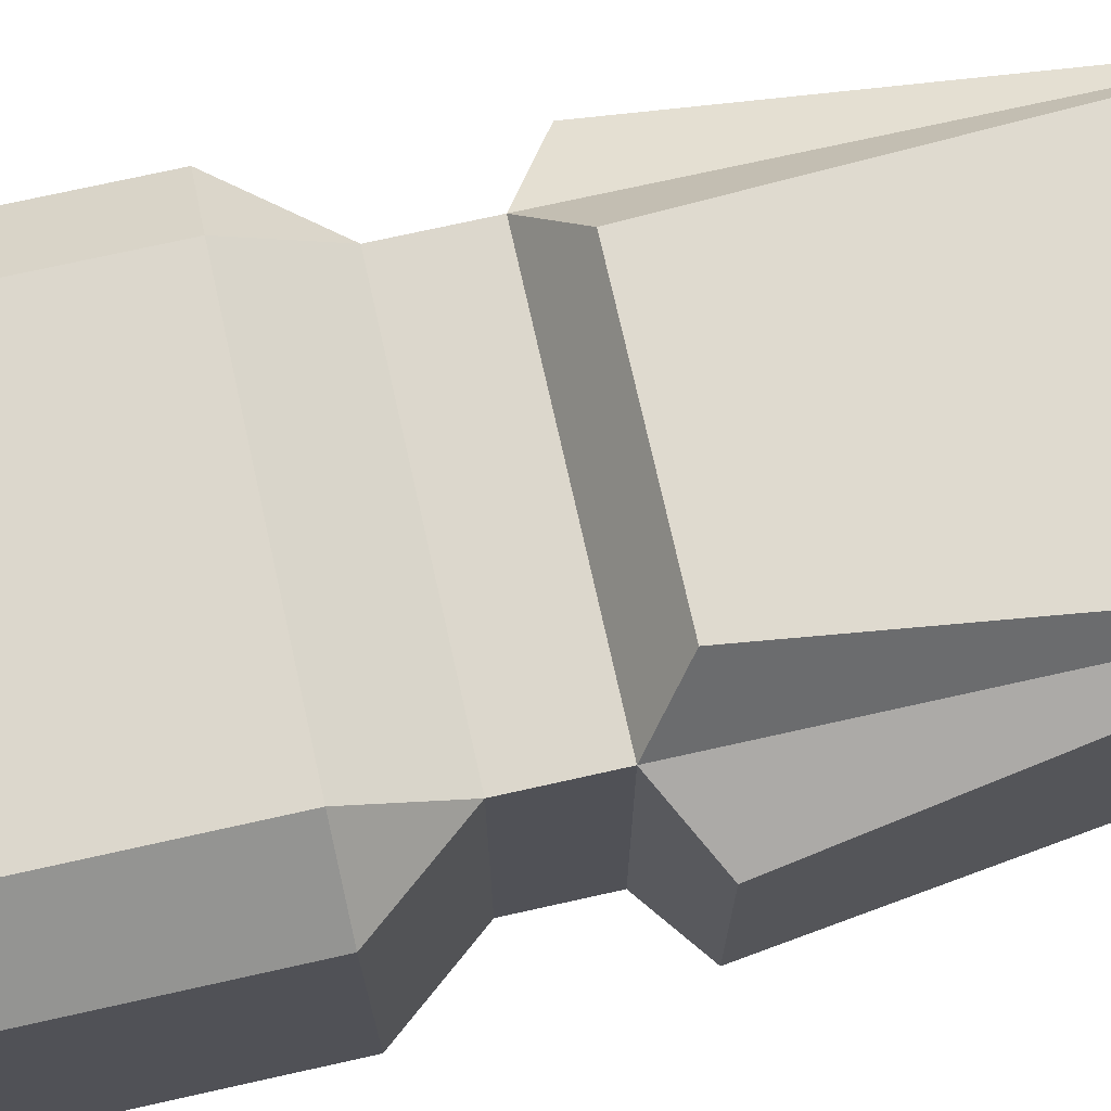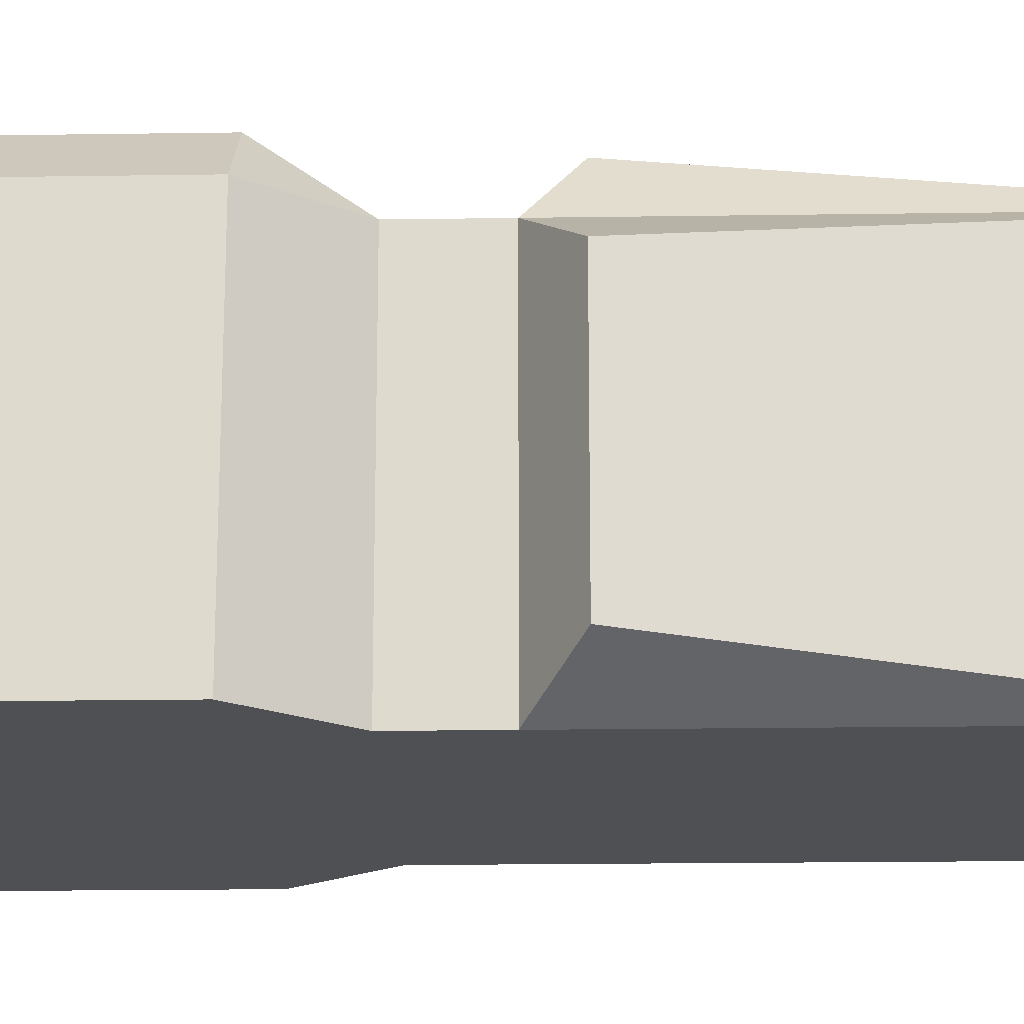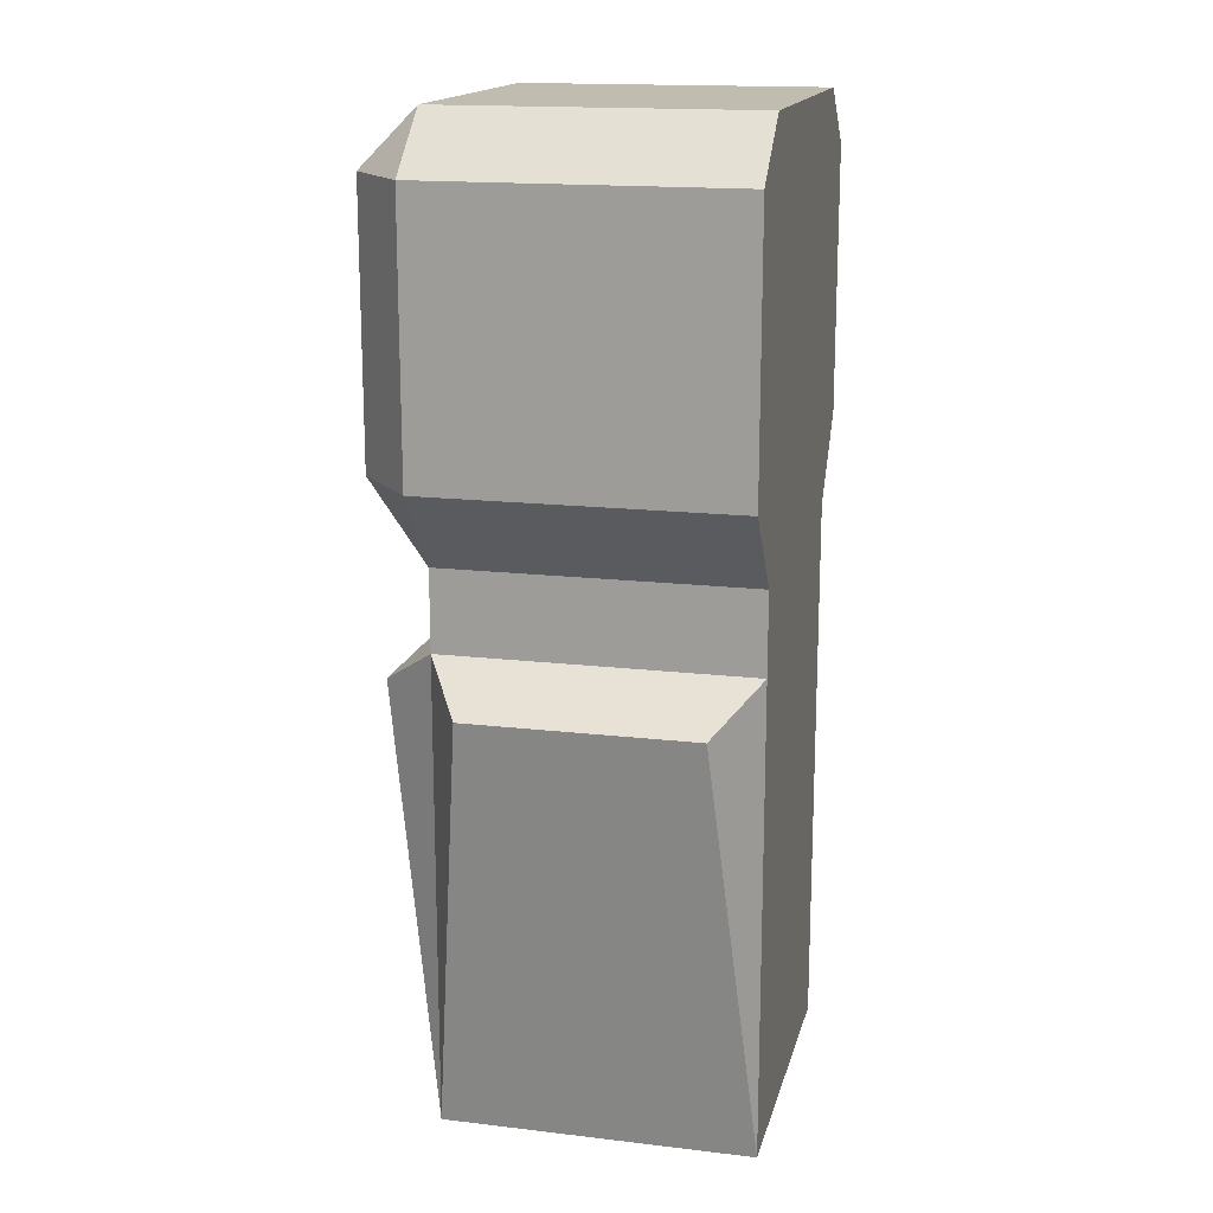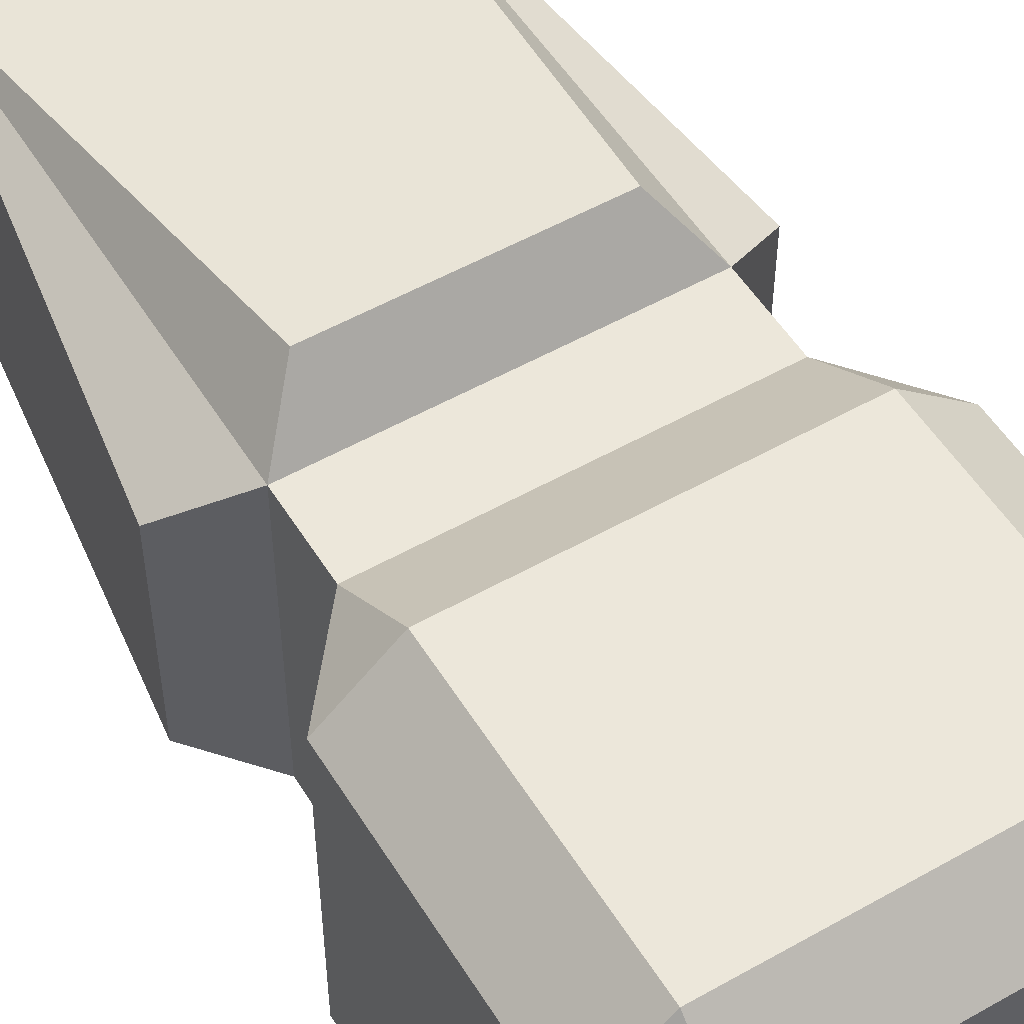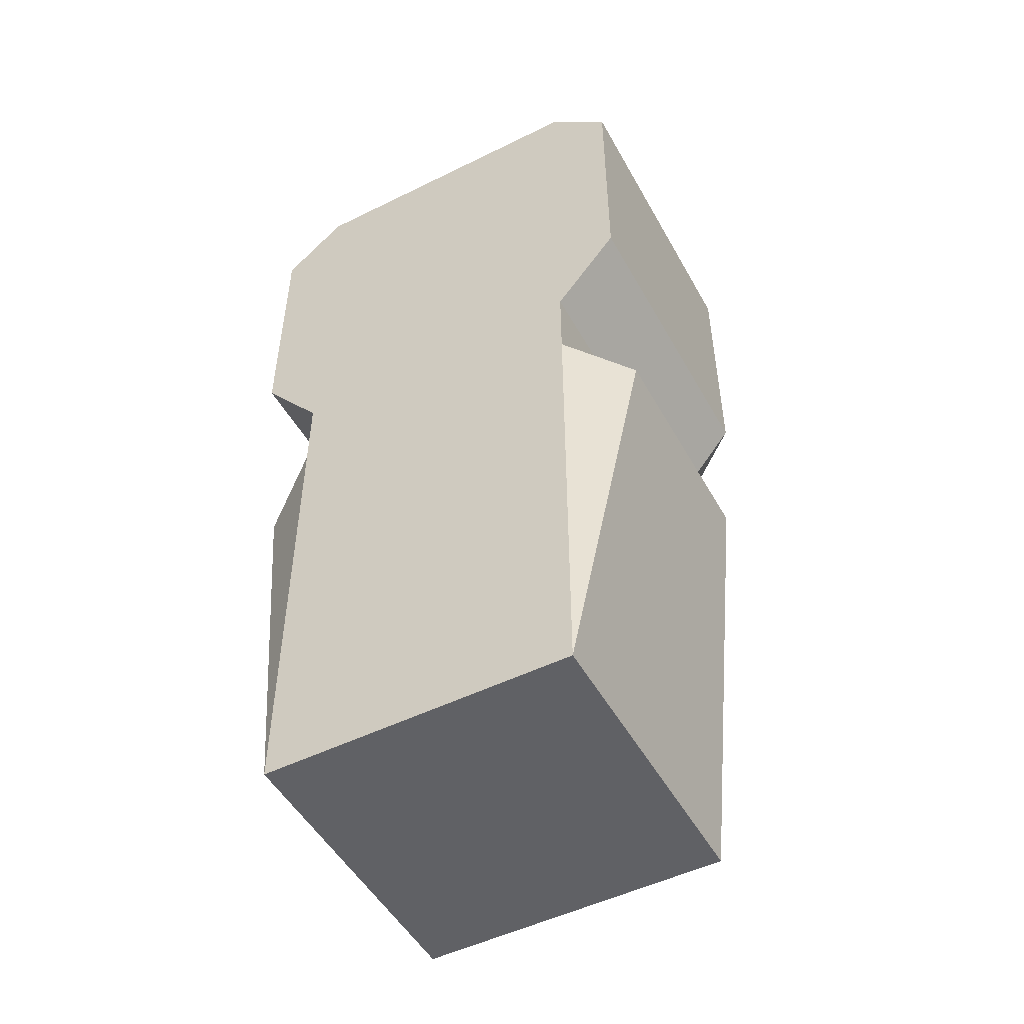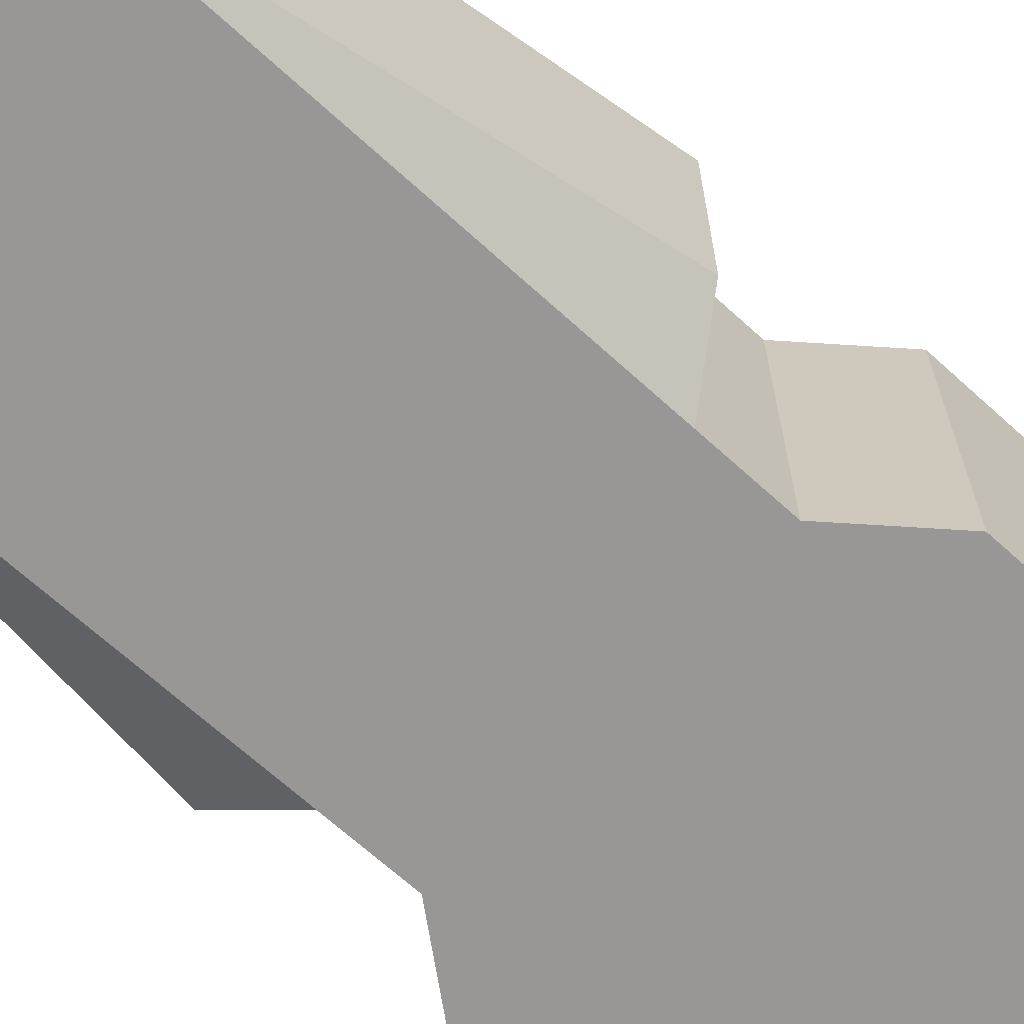
<metadata>
{"format":"obj","ext":"obj","renderer":"f3d","projection":"perspective","resolution":1024,"background":"white","views":[{"elev":73.0,"azim":-102.6,"up":"+Z"},{"elev":-19.2,"azim":-88.4,"up":"+Z"},{"elev":16.4,"azim":103.5,"up":"+Y"},{"elev":53.2,"azim":148.8,"up":"+Z"},{"elev":-50.4,"azim":-151.6,"up":"+Y"},{"elev":-68.2,"azim":47.7,"up":"+Z"}]}
</metadata>
<code>
o Cube.000
v 1.3 0.7 -0.1115
v -2.6 0.7 -0.1115
v -2.6 0.7 -3.912
v 1.3 0.7 -3.912
v -2.6 12.5 -3.912
v -2.6 12.5 -0.1115
v 1.3 12.5 -0.1115
v 1.3 12.5 -3.912
v -2.6 7.5 -3.912
v 1.3 7.5 -3.912
v 1.3 6.5 -3.912
v -2.6 6.5 -3.912
v 2.1 8.5 -3.912
v -3.4 8.5 -3.912
v -3.4 11.8 -3.912
v 2.1 11.8 -3.912
v -2.6 12.5 -3.912
v 1.3 12.5 -3.912
v -2.6 6.5 -3.912
v 1.3 0.7 -3.912
v -2.6 0.7 -3.912
v 1.3 6.5 -0.1115
v -2.6 6.5 -0.1115
v -2.1 6 0.5885
v 0.8 6 0.5885
v -2.1 0.7 -0.1115
v 0.8 0.7 -0.1115
v 1.3 7.5 -0.1115
v -2.6 7.5 -0.1115
v -2.6 0.7 -0.1115
v -2.6 8.5 0.5885
v 1.3 8.5 0.5885
v 1.3 11.8 0.5885
v -2.6 11.8 0.5885
v -2.6 12.5 -0.1115
v 1.3 12.5 -0.1115
v 1.3 0.7 -0.1115
v 1.3 7.5 -0.1115
v 1.3 6.5 -0.1115
v 1.3 6.5 -3.912
v 1.3 7.5 -3.912
v 2.1 6 -0.6115
v 2.1 6 -3.412
v 1.3 0.7 -3.912
v 0.8 6 0.5885
v 1.3 0.7 -0.1115
v 1.3 8.5 0.5885
v 2.1 8.5 -0.1115
v 2.1 11.8 -0.1115
v 1.3 11.8 0.5885
v 1.3 12.5 -0.1115
v 2.1 11.8 -3.912
v 1.3 12.5 -3.912
v 2.1 8.5 -3.912
v 1.3 0.7 -0.6115
v 1.3 0.7 -3.412
v -3.4 6 -3.412
v -2.6 6.5 -3.912
v -2.6 0.7 -3.912
v -2.6 6.5 -0.1115
v -2.6 7.5 -0.1115
v -2.6 7.5 -3.912
v -2.6 0.7 -3.412
v -2.6 0.7 -0.6115
v -2.6 0.7 -0.1115
v -3.4 6 -0.6115
v -2.1 6 0.5885
v -2.6 6.5 -0.1115
v -2.6 8.5 0.5885
v -3.4 8.5 -0.1115
v -2.6 11.8 0.5885
v -2.6 12.5 -0.1115
v -3.4 11.8 -0.1115
v -2.6 12.5 -3.912
v -3.4 11.8 -3.912
v -3.4 8.5 -3.912
v -2.6 6.5 -0.1115
v -2.6 6.5 -0.1115
v -2.6 6.5 -3.912
v -2.6 6.5 -3.912
f 1 2 3 4
f 5 6 7 8
f 9 10 11 12
f 13 14 15 16
f 10 9 14 13
f 16 15 17 18
f 19 11 20 21
f 22 23 24 25
f 25 24 26 27
f 22 28 29 23
f 30 26 24
f 31 32 33 34
f 35 34 33 36
f 29 28 32 31
f 27 37 25
f 38 39 40 41
f 40 39 42 43
f 40 43 44
f 39 45 46
f 47 48 49 50
f 51 49 52 53
f 38 41 54 48
f 50 49 51
f 47 38 48
f 54 52 49 48
f 39 46 42
f 46 55 42
f 56 43 42 55
f 44 43 56
f 57 58 59
f 60 61 62 58
f 59 63 57
f 64 65 66
f 57 63 64 66
f 58 57 66 60
f 66 65 60
f 67 68 65
f 69 70 61
f 71 72 73
f 69 71 73 70
f 72 74 75 73
f 62 61 70 76
f 76 70 73 75
l 79 80
l 77 78

</code>
